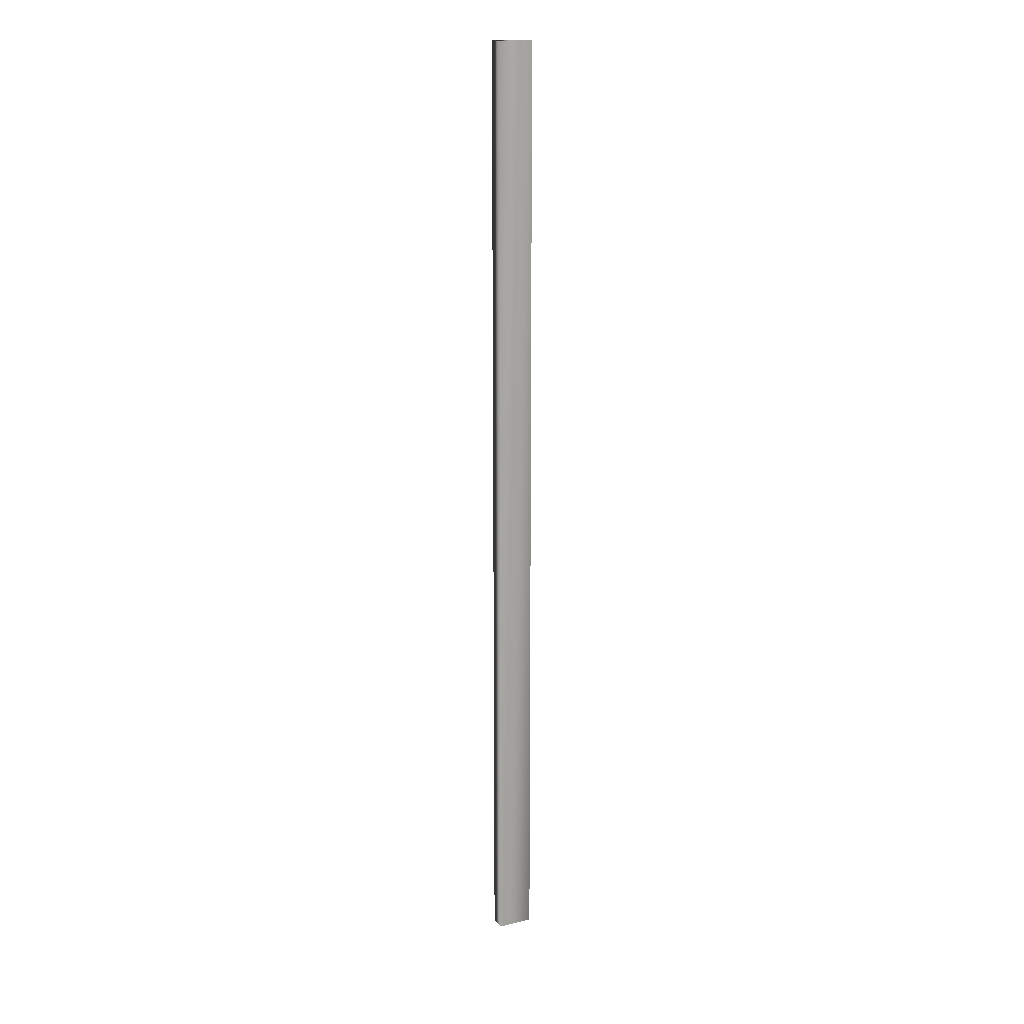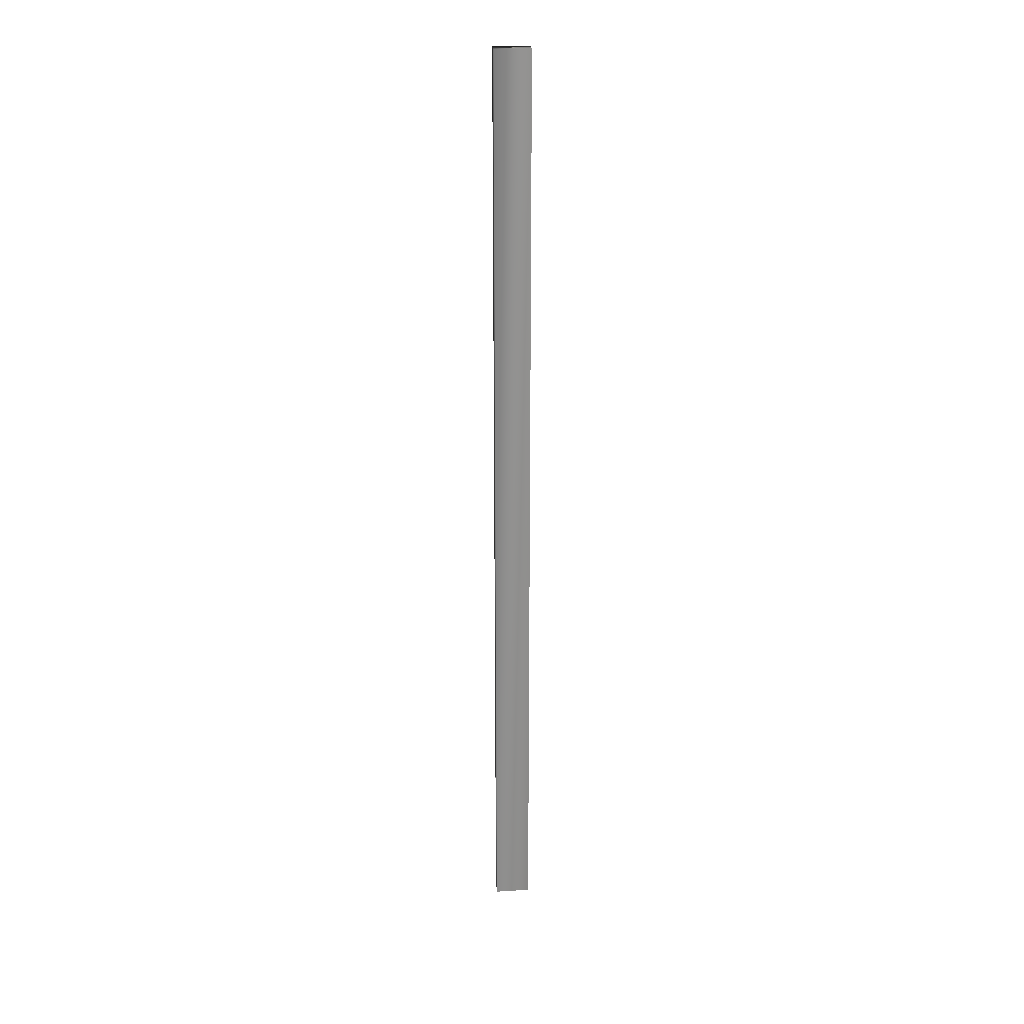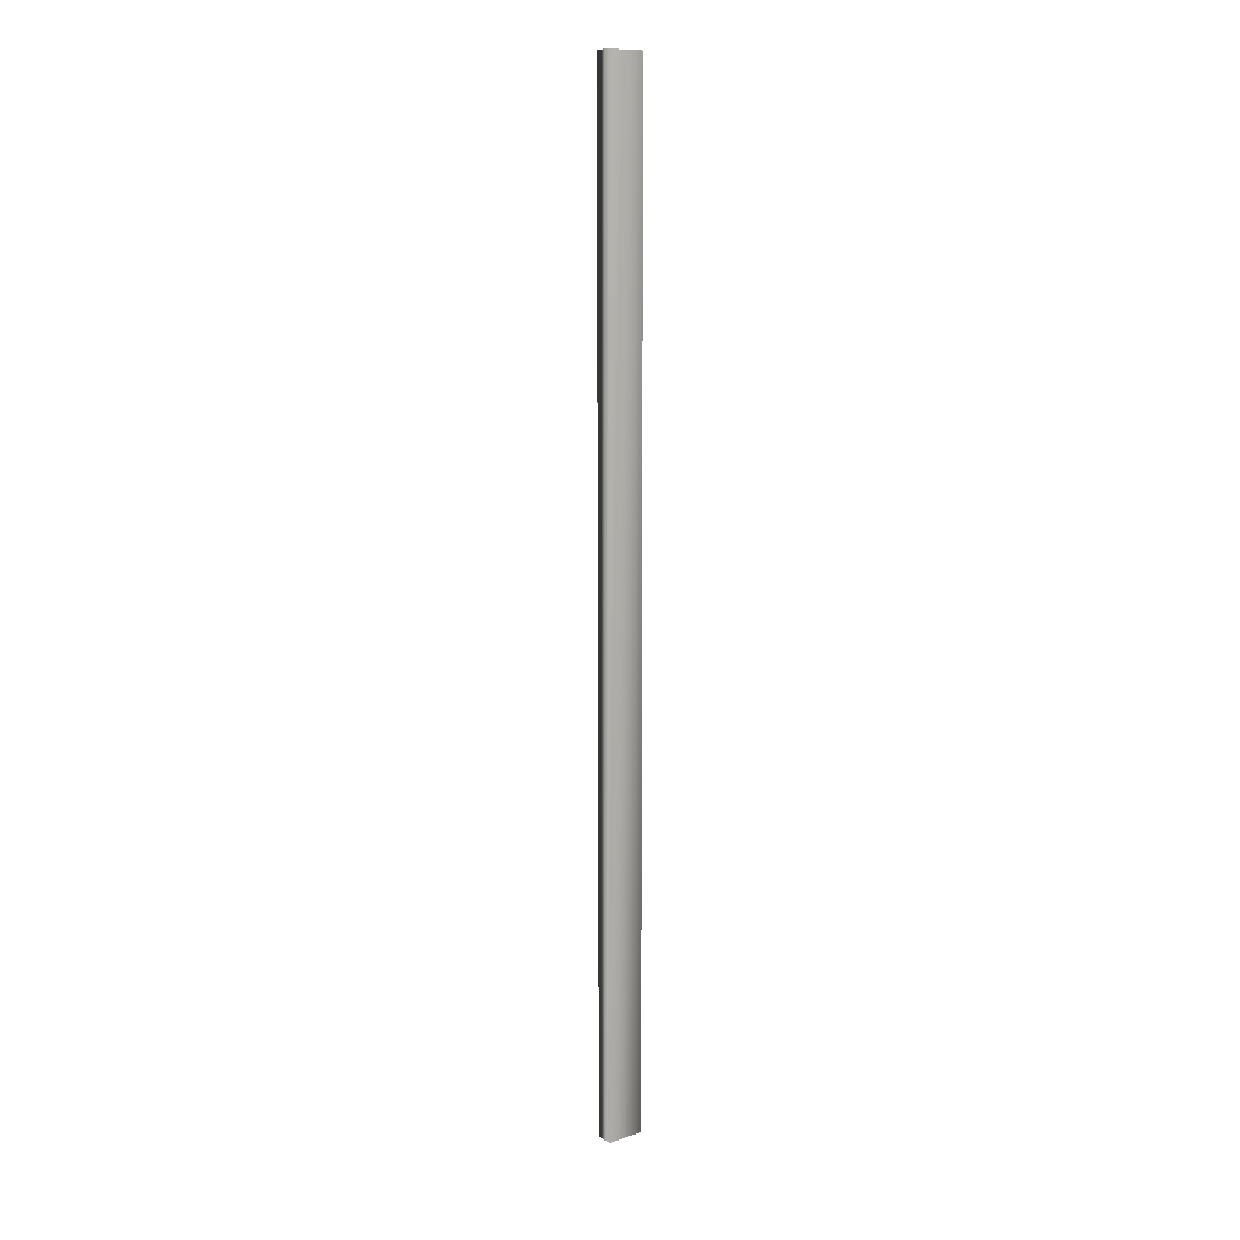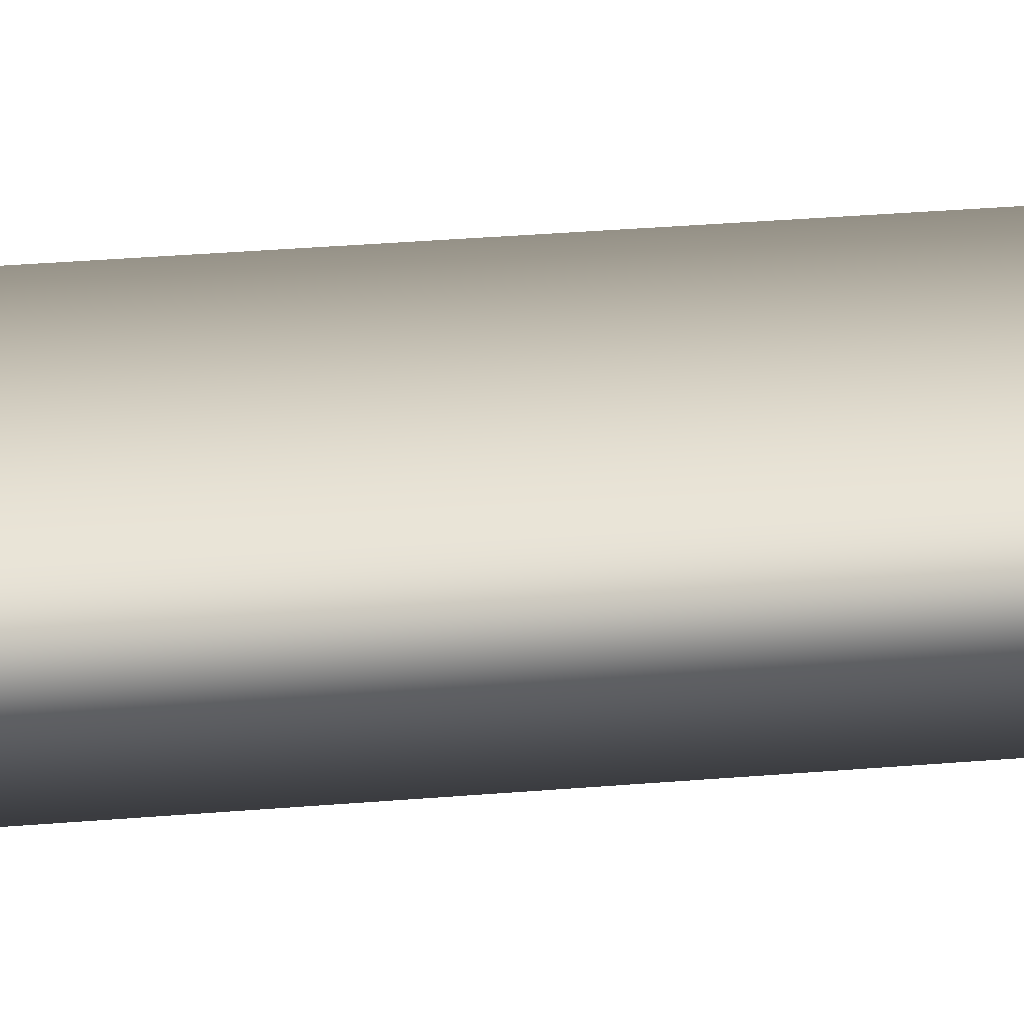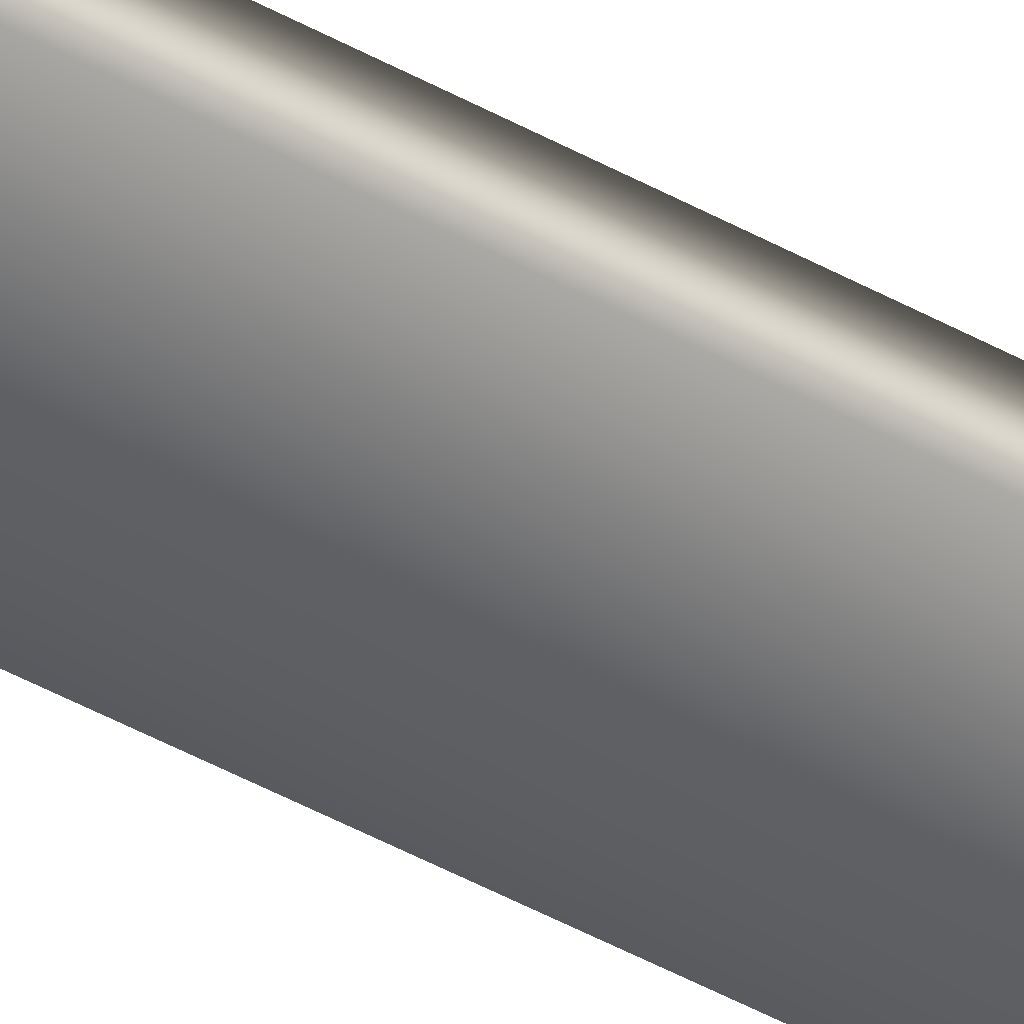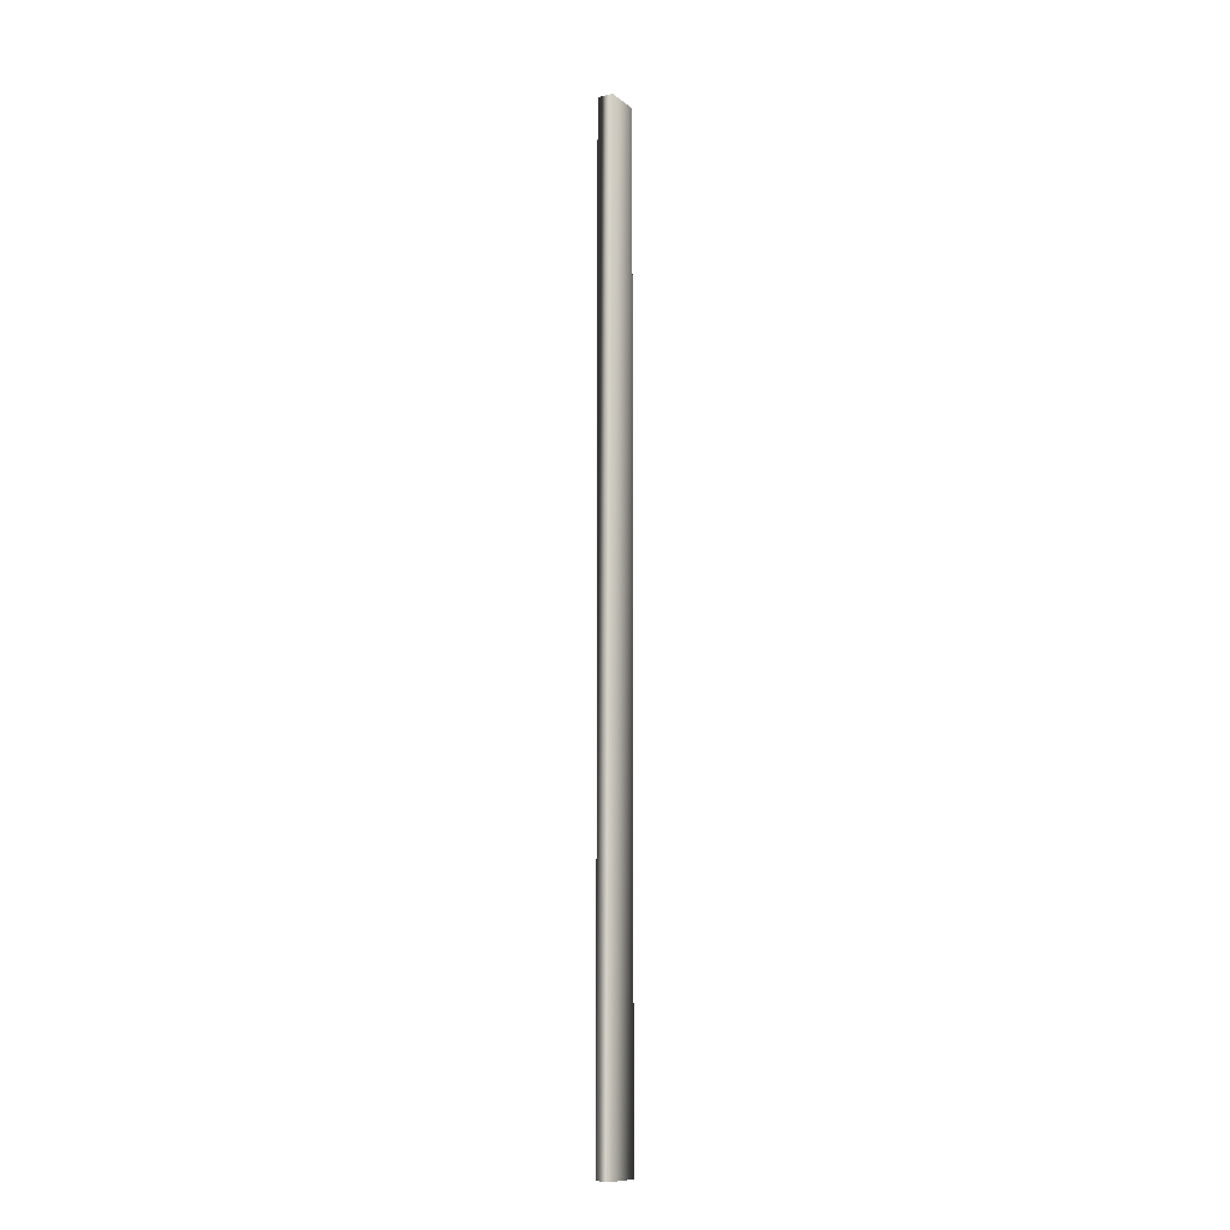
<metadata>
{"format":"obj","ext":"obj","renderer":"f3d","projection":"perspective","resolution":1024,"background":"white","views":[{"elev":16.3,"azim":-6.6,"up":"+Y"},{"elev":24.5,"azim":14.3,"up":"+Y"},{"elev":11.4,"azim":161.4,"up":"+Y"},{"elev":6.6,"azim":61.3,"up":"+Z"},{"elev":-36.6,"azim":-127.6,"up":"+Z"},{"elev":-11.0,"azim":-40.1,"up":"+Y"}]}
</metadata>
<code>
v -35.99 23.75 1.344
v -35.99 33.75 1.344
v -35.63 23.75 1.215
v -35.63 33.75 1.215
v -35.93 33.75 1.5
v -35.58 33.75 1.371
v -35.58 23.75 1.371
v -35.93 23.75 1.5
f 1 2 3
f 3 2 4
f 5 6 2
f 2 6 4
f 3 4 7
f 7 4 6
f 8 5 1
f 1 5 2
f 8 1 7
f 7 1 3
f 7 6 8
f 8 6 5

</code>
